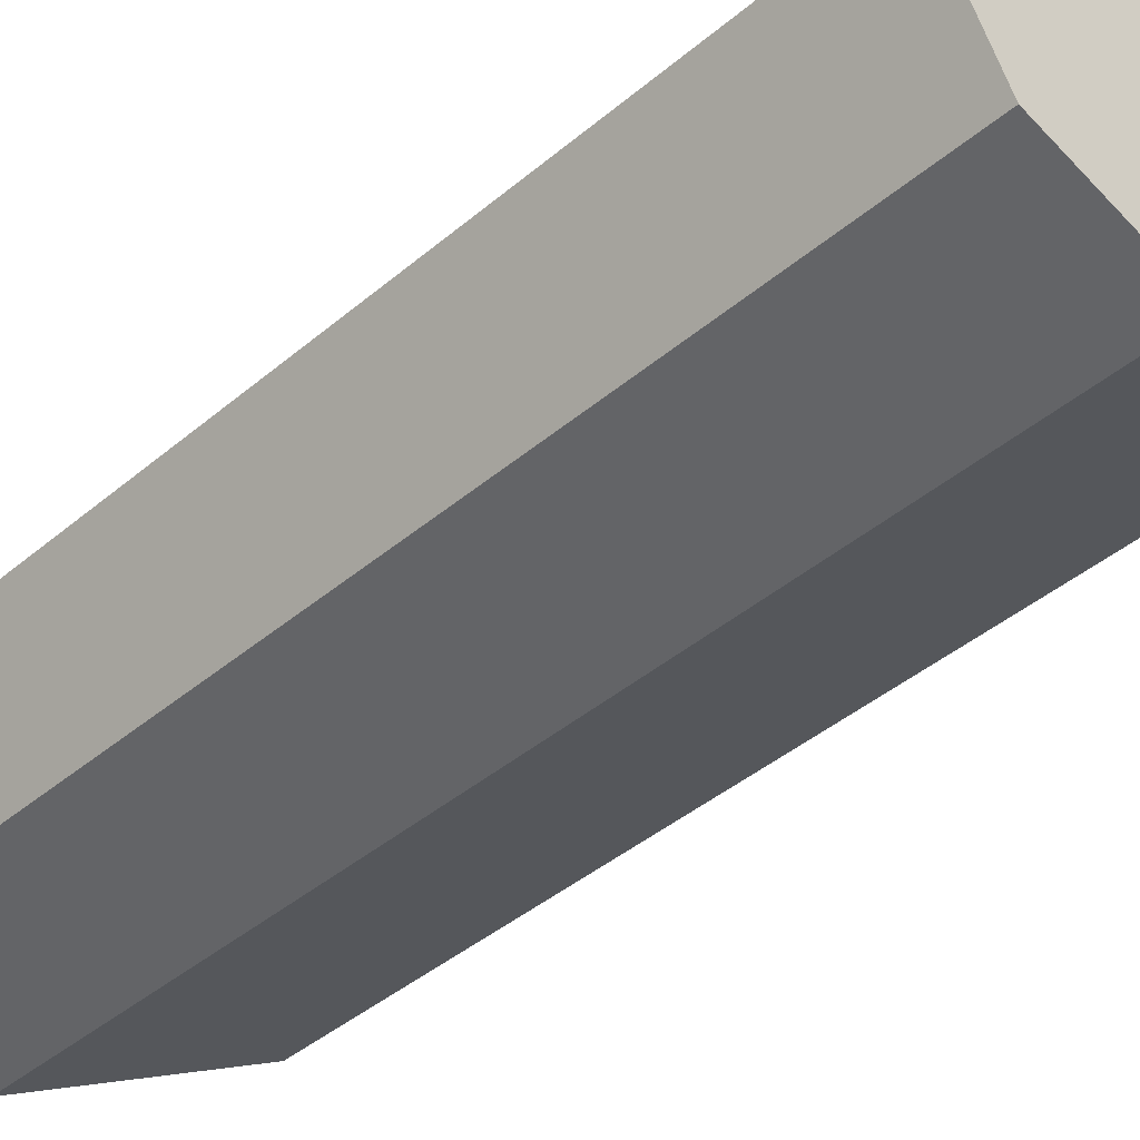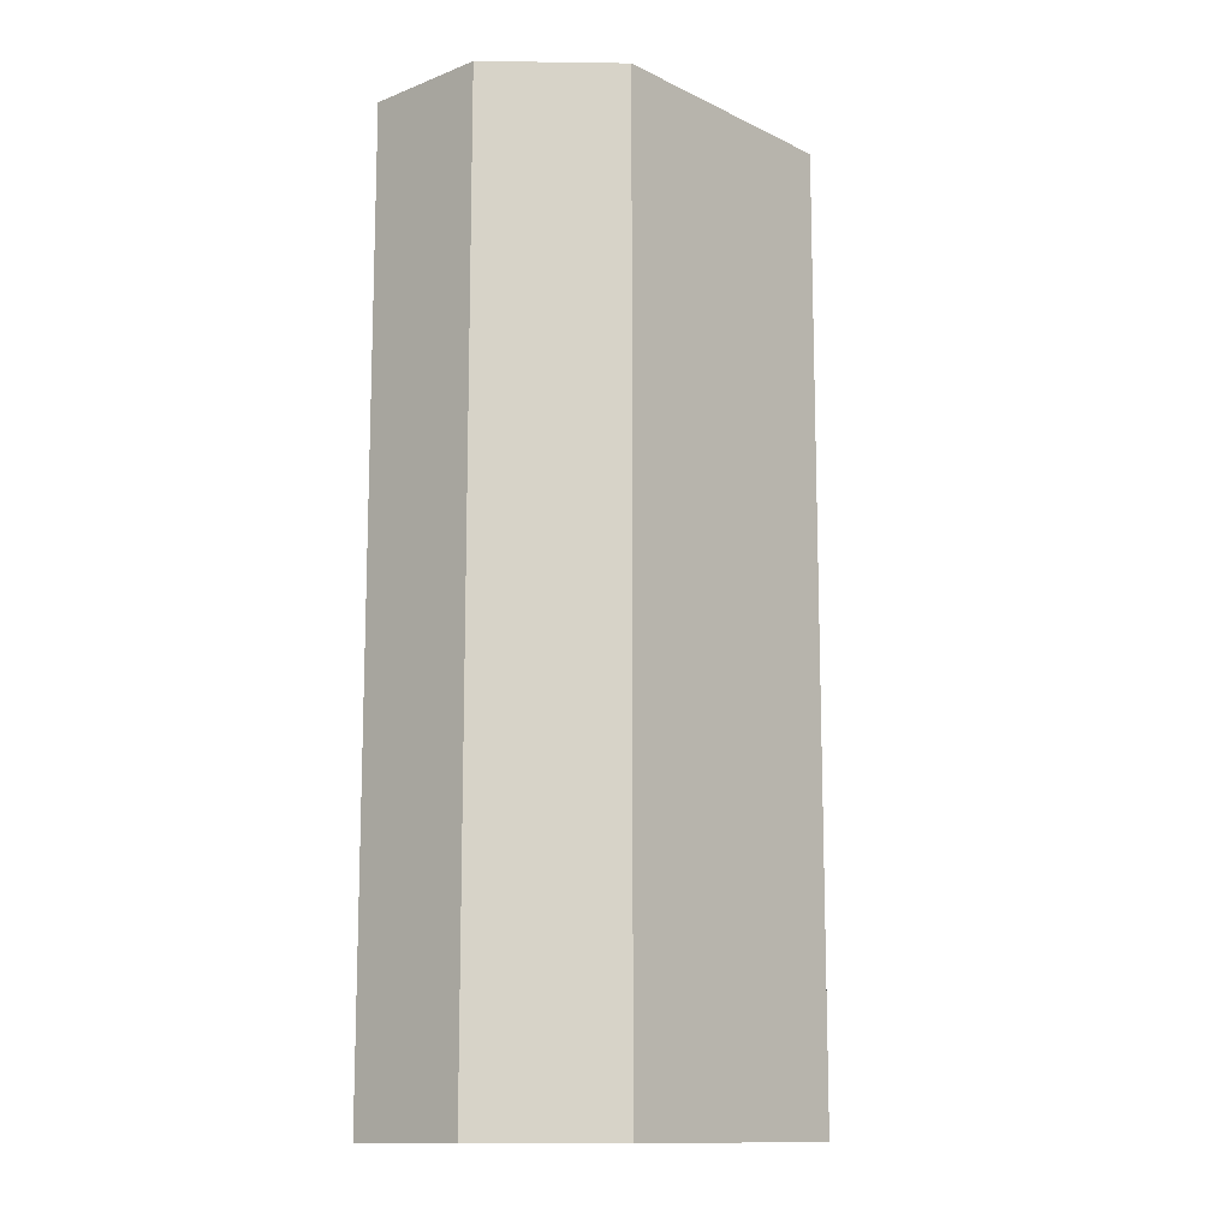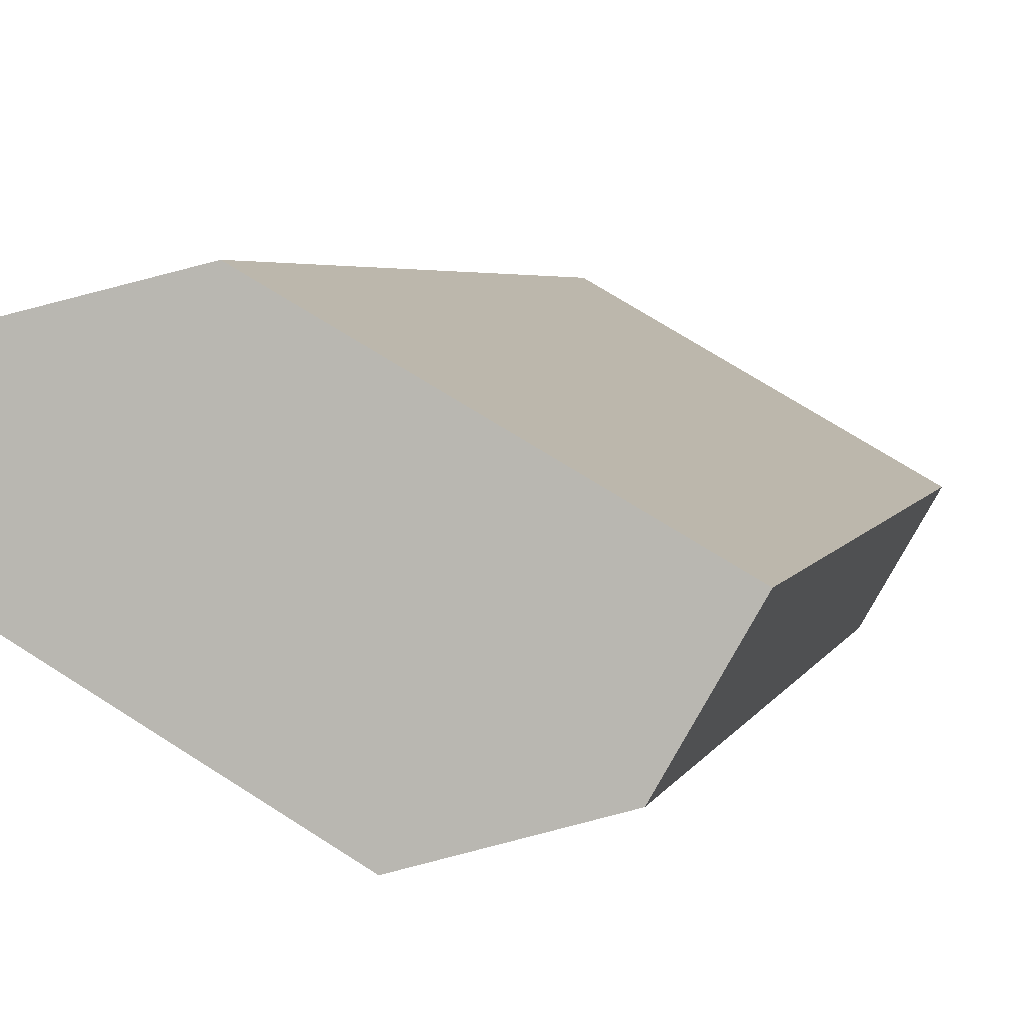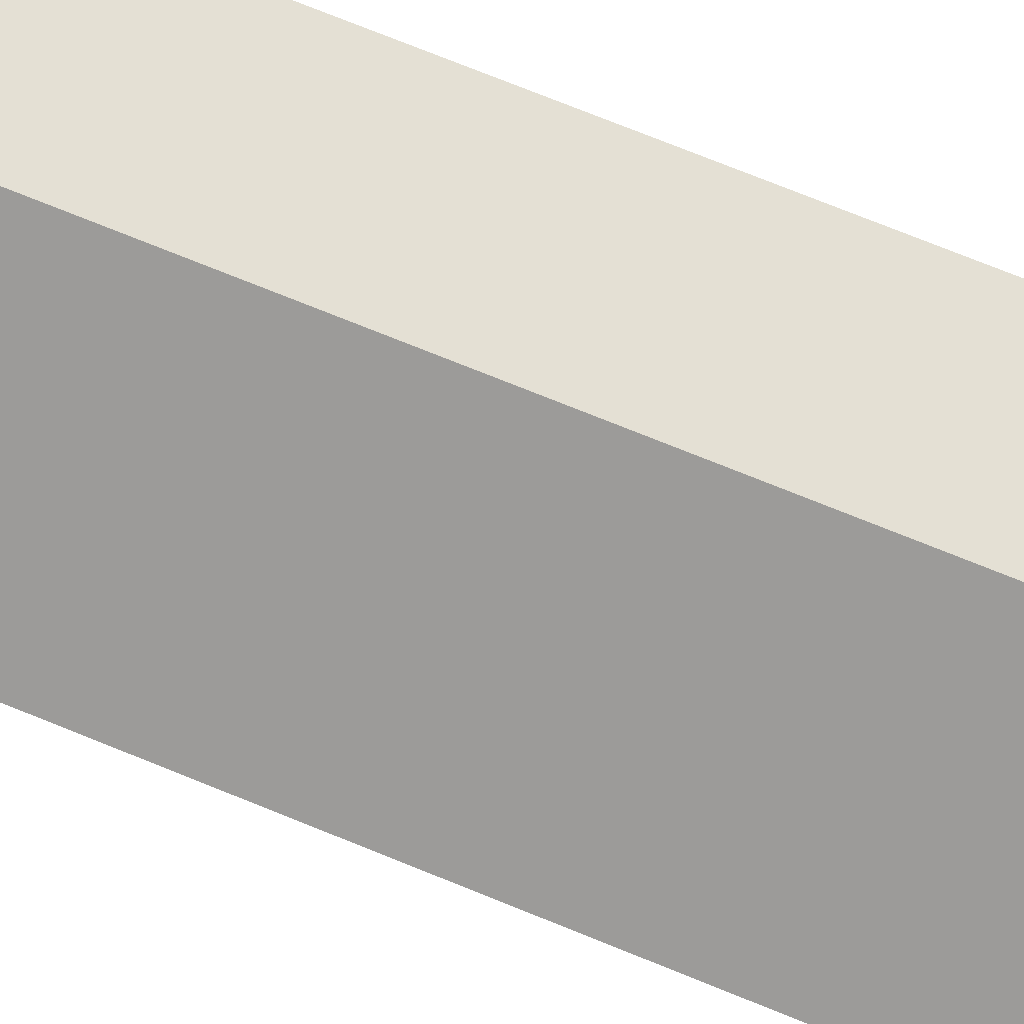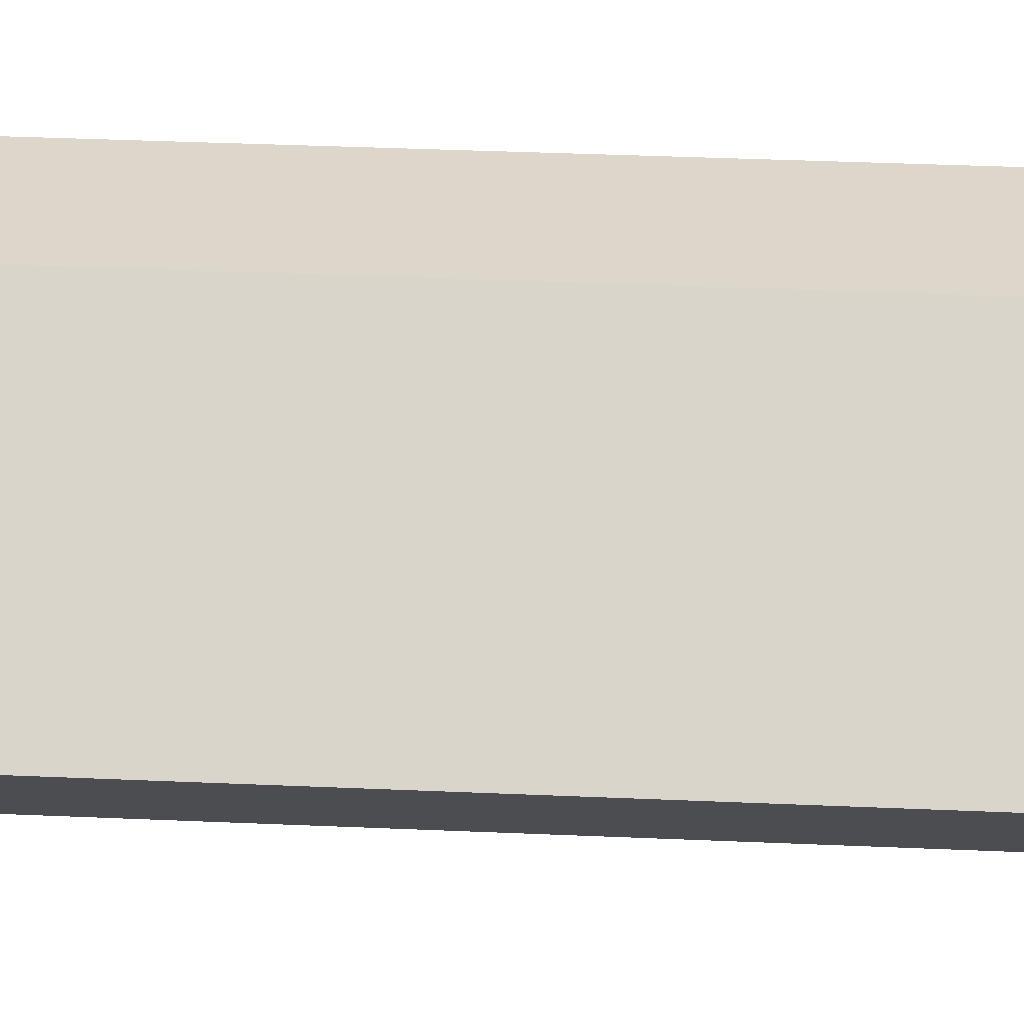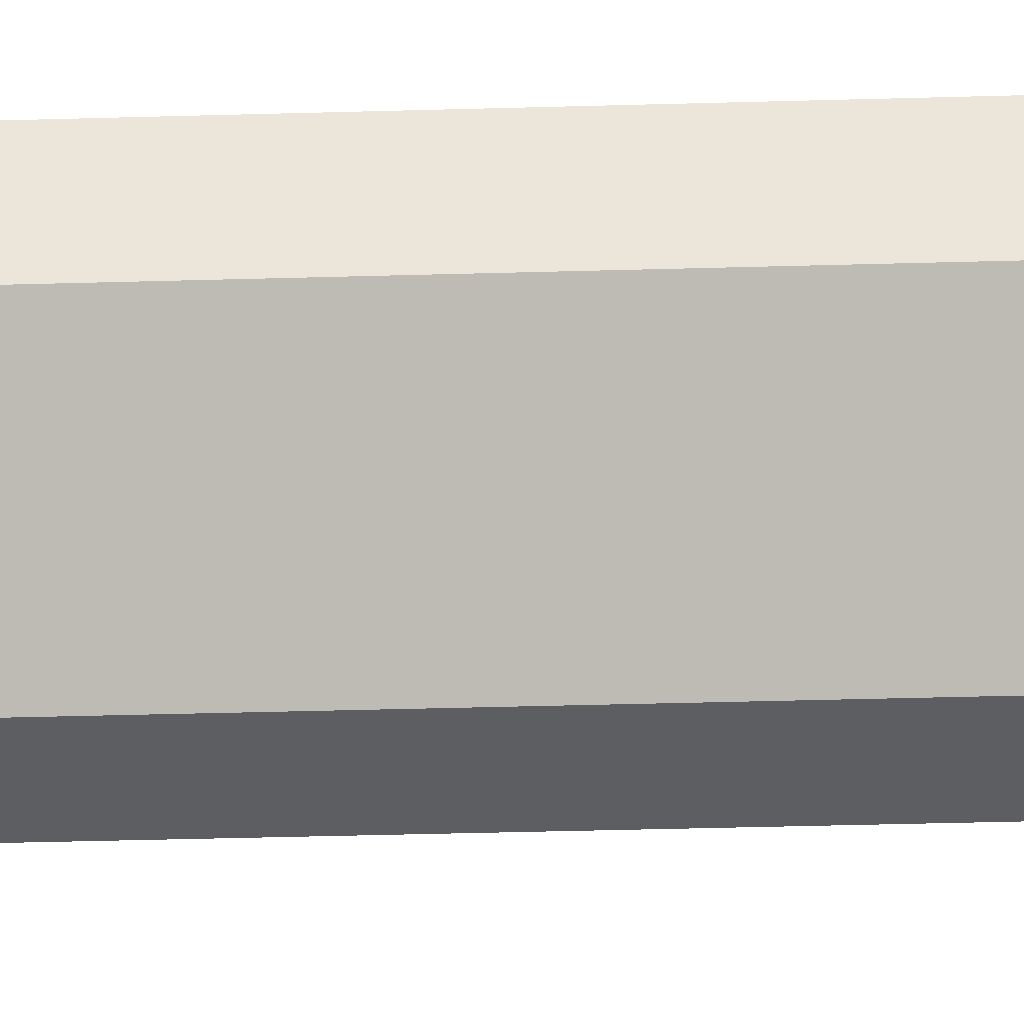
<metadata>
{"format":"obj","ext":"obj","renderer":"f3d","projection":"perspective","resolution":1024,"background":"white","views":[{"elev":-41.5,"azim":135.6,"up":"+Z"},{"elev":-12.6,"azim":162.1,"up":"+Y"},{"elev":3.5,"azim":12.4,"up":"+Z"},{"elev":79.8,"azim":111.6,"up":"+Z"},{"elev":44.1,"azim":92.8,"up":"+Z"},{"elev":-54.2,"azim":-88.4,"up":"+Z"}]}
</metadata>
<code>
v  0 18.45 1.129e-15
v  5.258 18.45 -5.168
v  0.795 18.45 -2.557
v  7.918 18.45 -4.404
v  3.665 18.45 0.886
v  9.15 18.45 -2.255
v  7.918 2.697e-16 -4.404
v  5.258 3.164e-16 -5.168
v  0.795 1.566e-16 -2.557
v  0 0 0
v  3.665 -5.425e-17 0.886
v  9.15 1.381e-16 -2.255
g defaultobject
f 1 2 3
f 2 1 4
f 4 1 5
f 4 5 6
f 7 2 4
f 2 7 8
f 8 3 2
f 3 8 9
f 9 1 3
f 1 9 10
f 10 5 1
f 5 10 11
f 11 6 5
f 6 11 12
f 12 4 6
f 4 12 7
f 8 10 9
f 10 8 11
f 11 8 7
f 11 7 12

</code>
